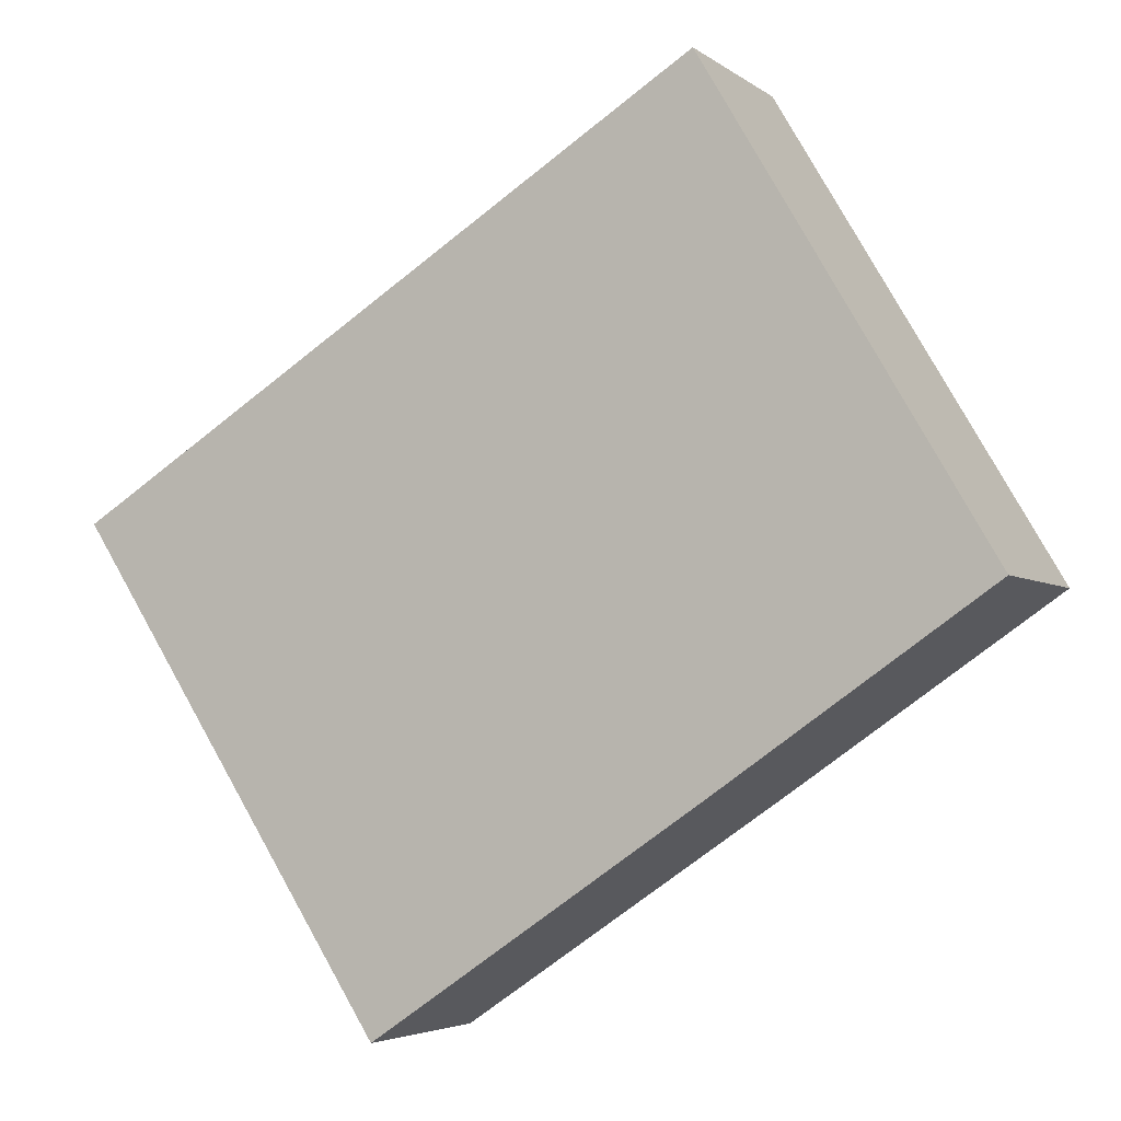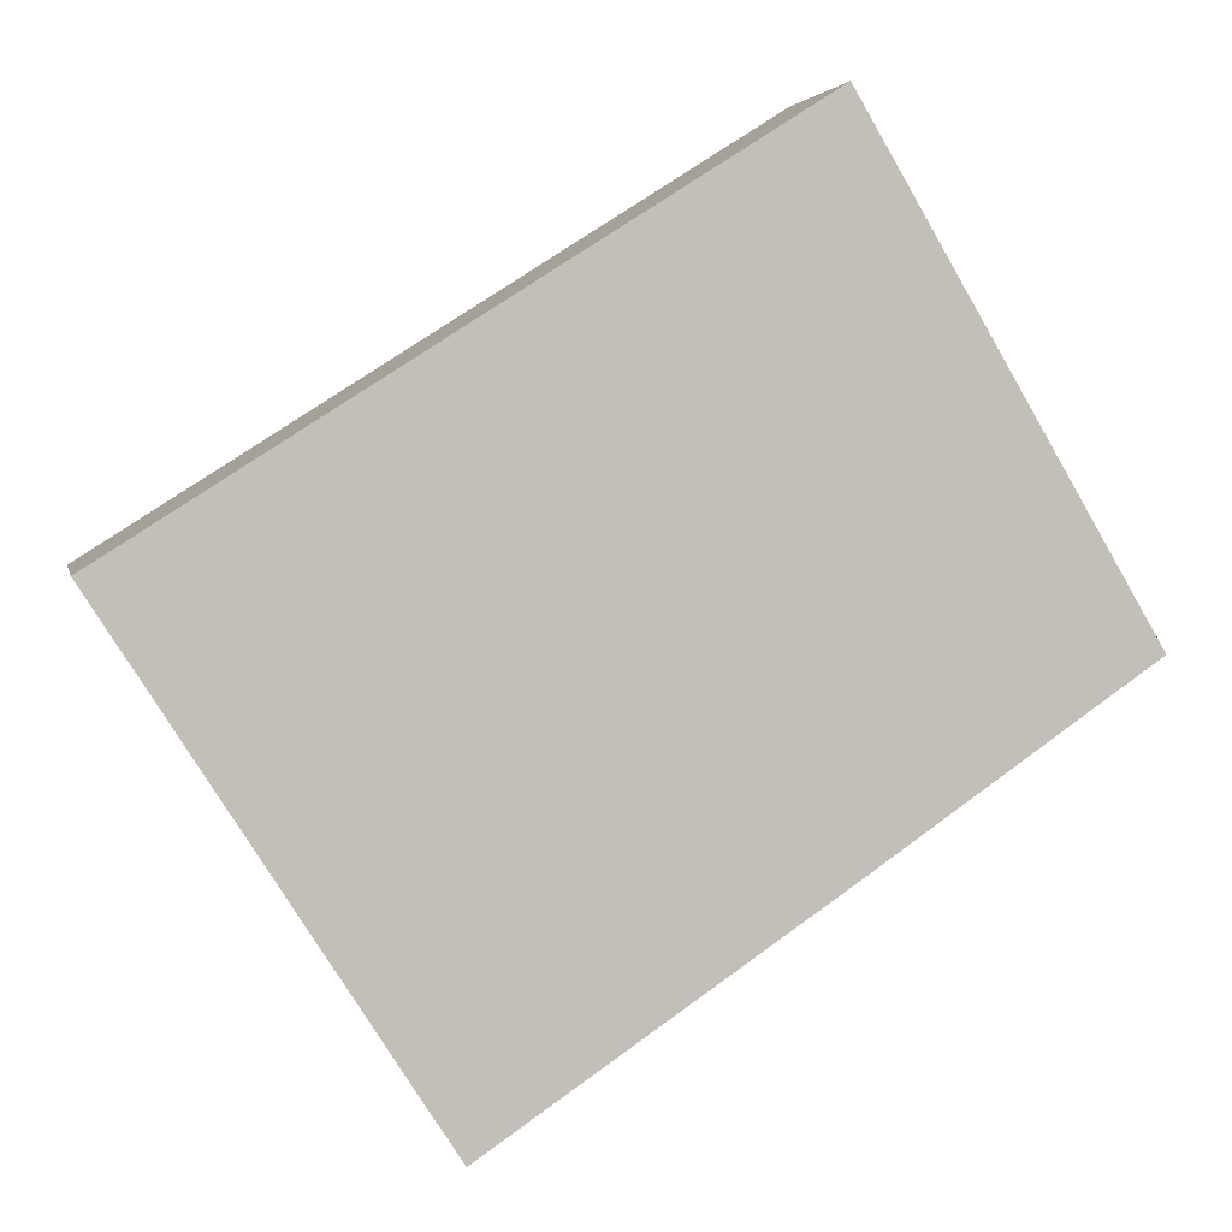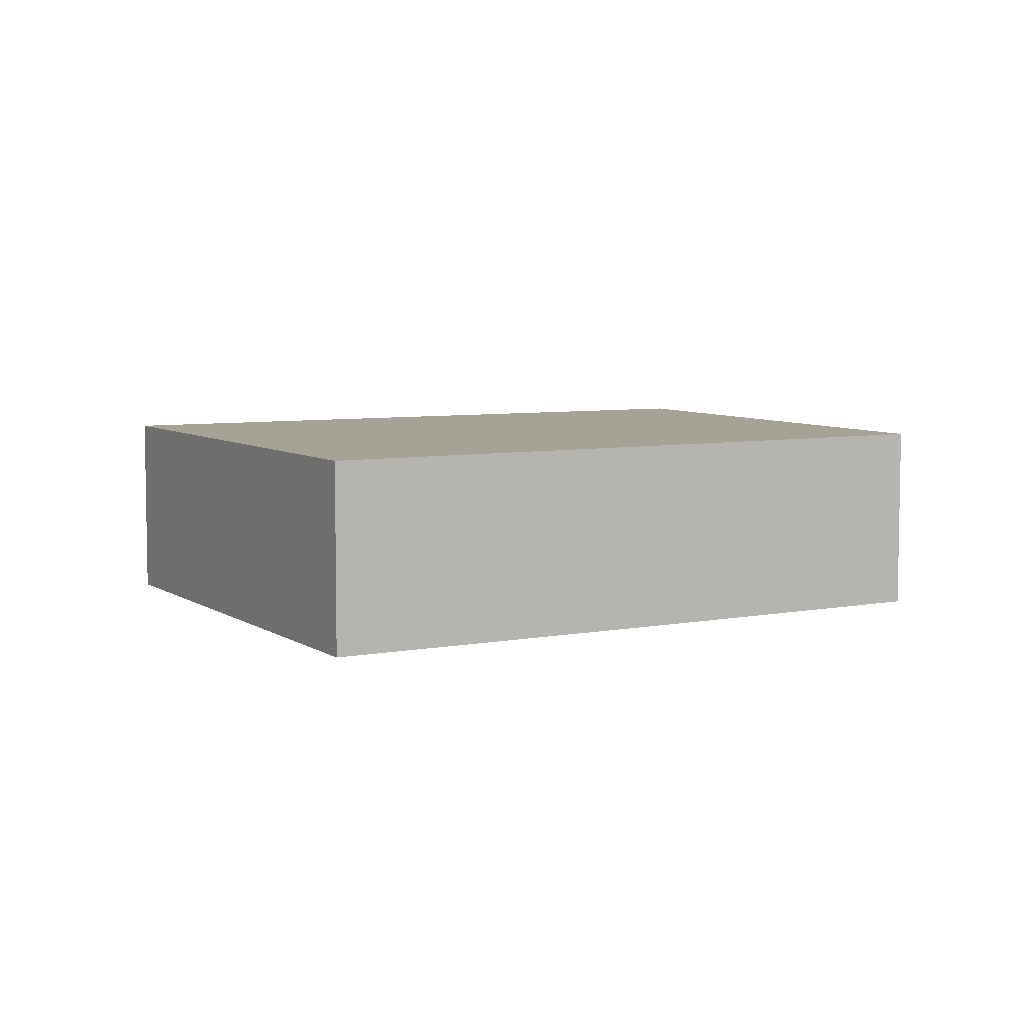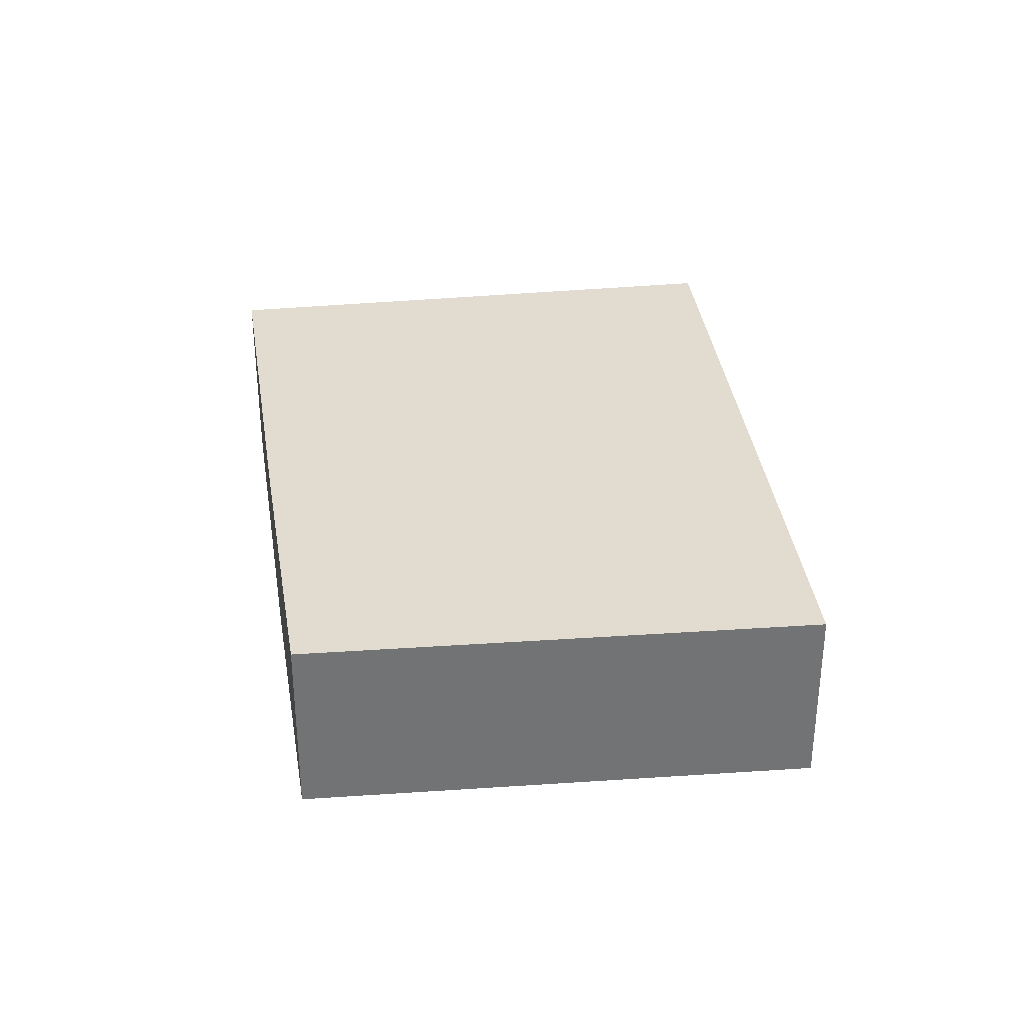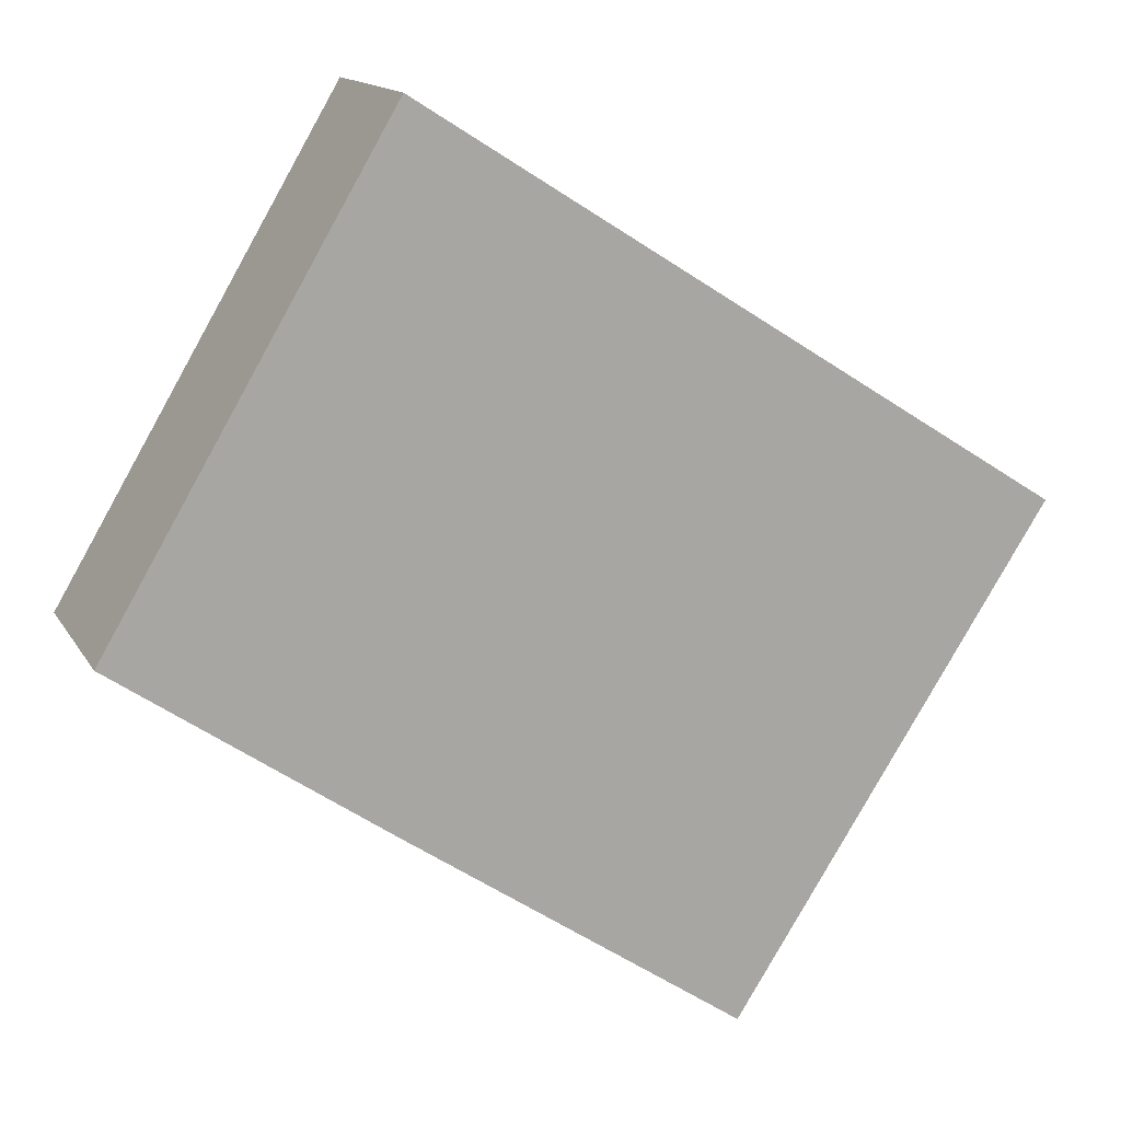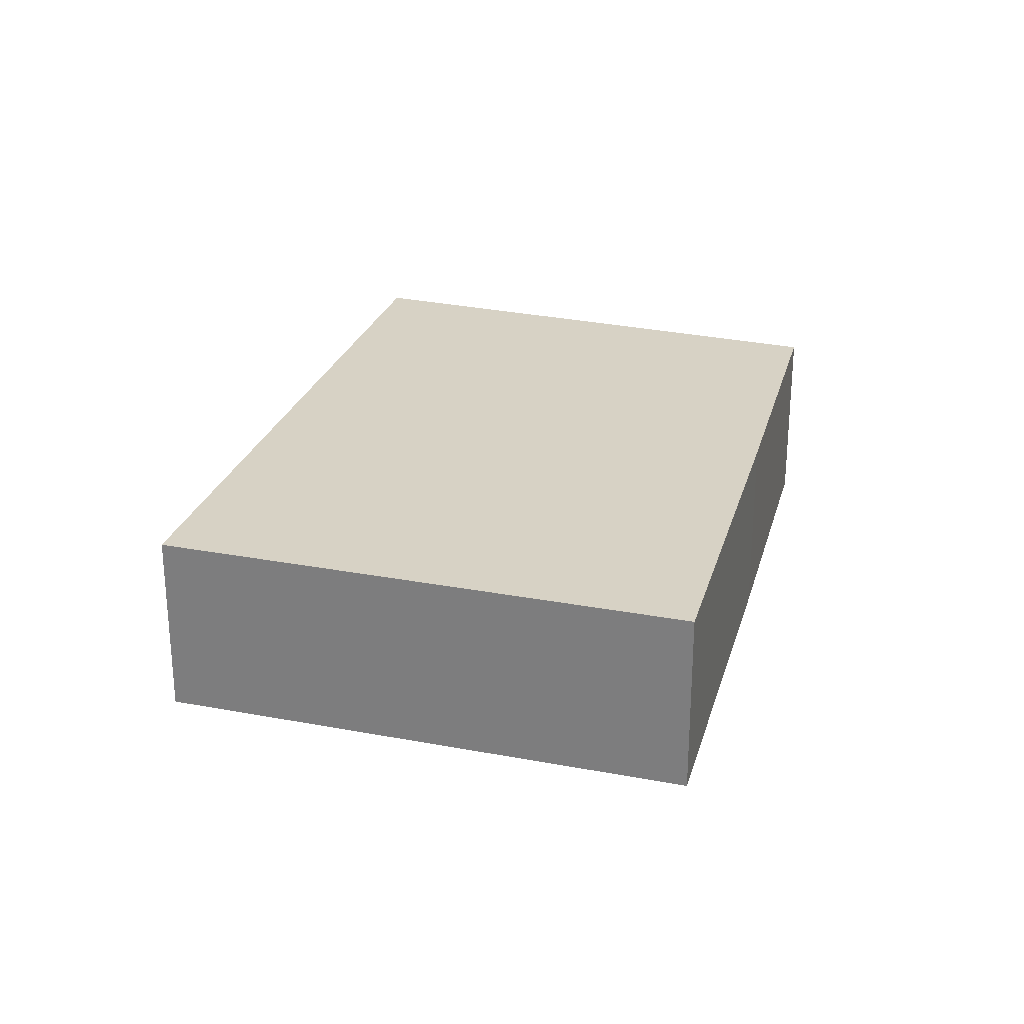
<metadata>
{"format":"obj","ext":"obj","renderer":"f3d","projection":"perspective","resolution":1024,"background":"white","views":[{"elev":-4.1,"azim":-154.6,"up":"+Z"},{"elev":3.6,"azim":168.5,"up":"+Z"},{"elev":6.3,"azim":-176.0,"up":"+Y"},{"elev":34.5,"azim":-64.7,"up":"+Y"},{"elev":14.3,"azim":-20.2,"up":"+Z"},{"elev":27.3,"azim":139.0,"up":"+Y"}]}
</metadata>
<code>
v  12.74 2.767 0.945
v  9.43 2.767 3.204
v  12.82 2.767 1.061
v  8.439 2.767 -5.765
v  4.038 2.767 6.612
v  3.936 2.767 6.677
v  2.311 2.767 3.921
v  3.752 2.767 -2.588
v  0 2.767 1.694e-16
v  3.936 -4.088e-16 6.677
v  4.038 -4.049e-16 6.612
v  9.43 -1.962e-16 3.204
v  12.82 -6.497e-17 1.061
v  8.439 3.53e-16 -5.765
v  12.74 -5.786e-17 0.945
v  3.752 1.585e-16 -2.588
v  0 0 0
v  2.311 -2.401e-16 3.921
g defaultobject
f 1 2 3
f 2 1 4
f 2 4 5
f 5 4 6
f 6 4 7
f 7 4 8
f 7 8 9
f 10 5 6
f 5 10 2
f 2 10 11
f 2 11 12
f 2 12 3
f 3 12 13
f 13 1 3
f 1 13 4
f 4 13 14
f 14 13 15
f 14 8 4
f 8 14 16
f 8 16 9
f 9 16 17
f 7 10 6
f 10 7 18
f 18 7 9
f 18 9 17
f 12 15 13
f 15 12 14
f 14 12 11
f 14 11 16
f 16 11 17
f 17 11 10
f 17 10 18

</code>
